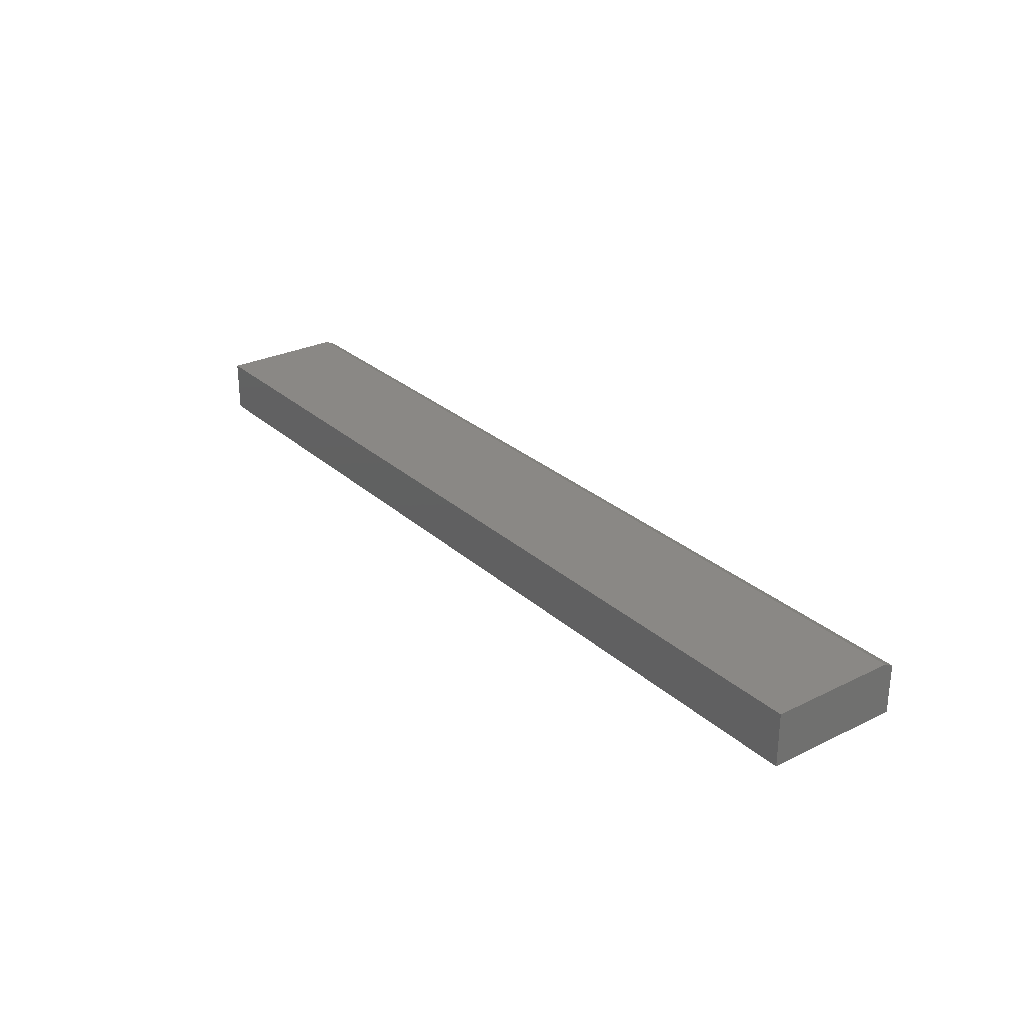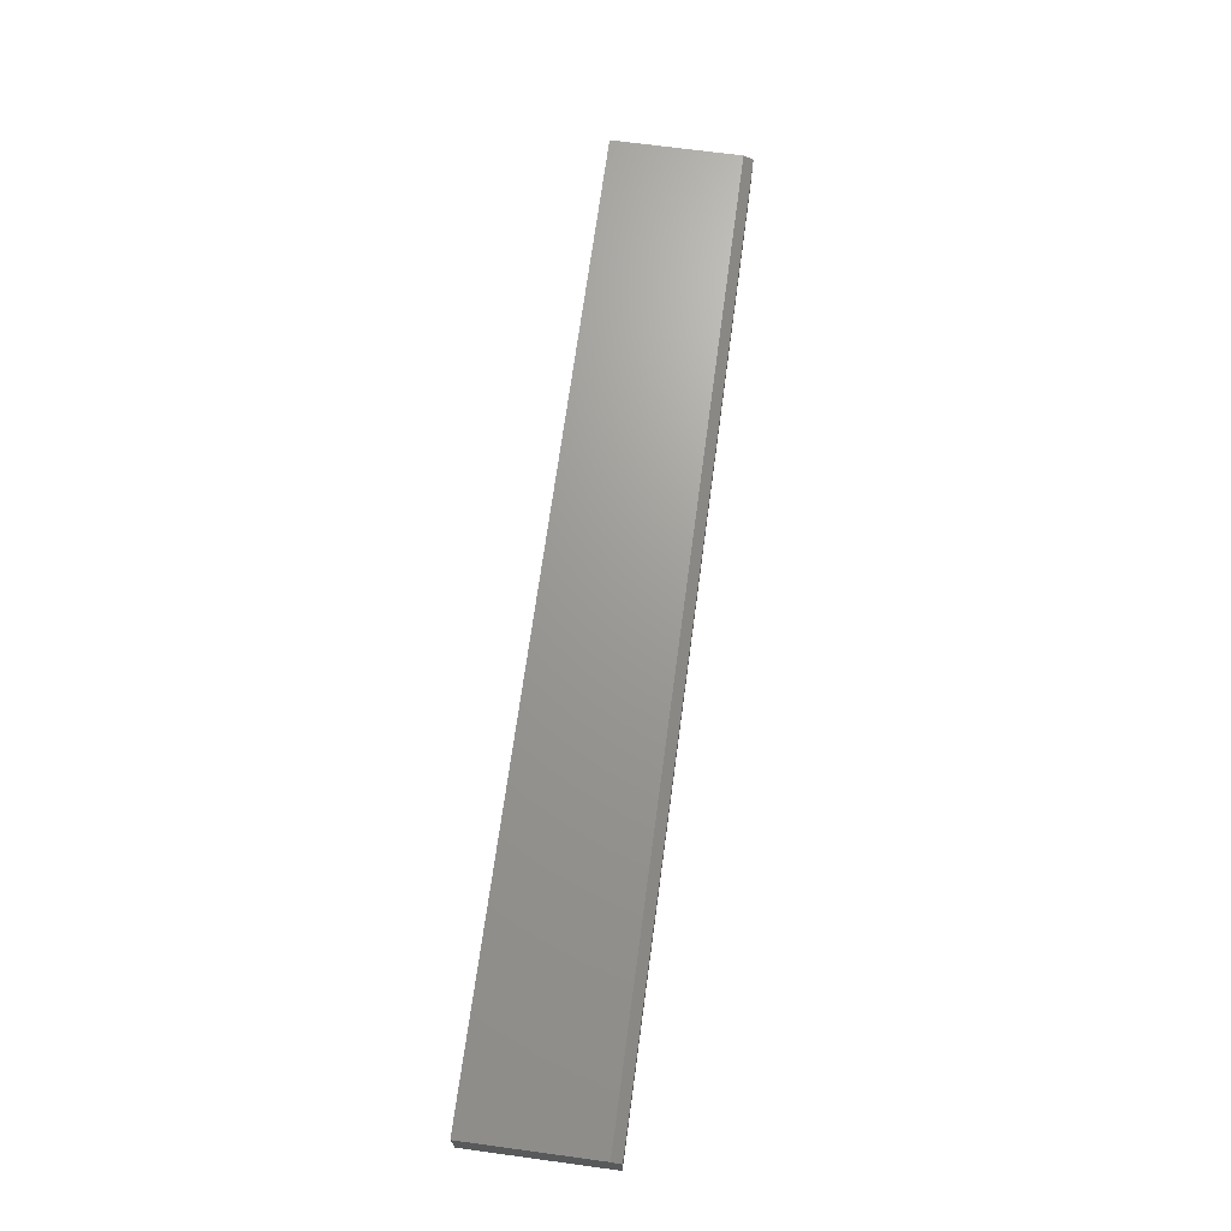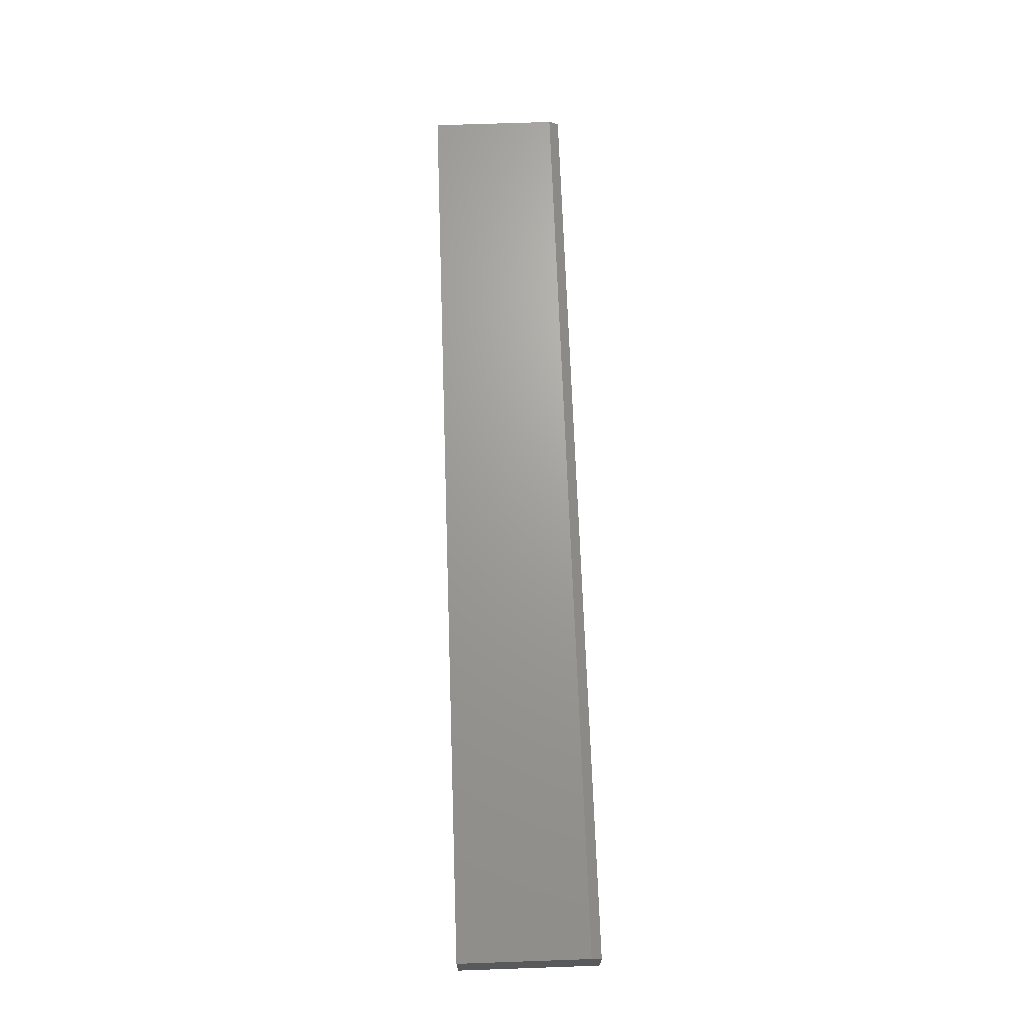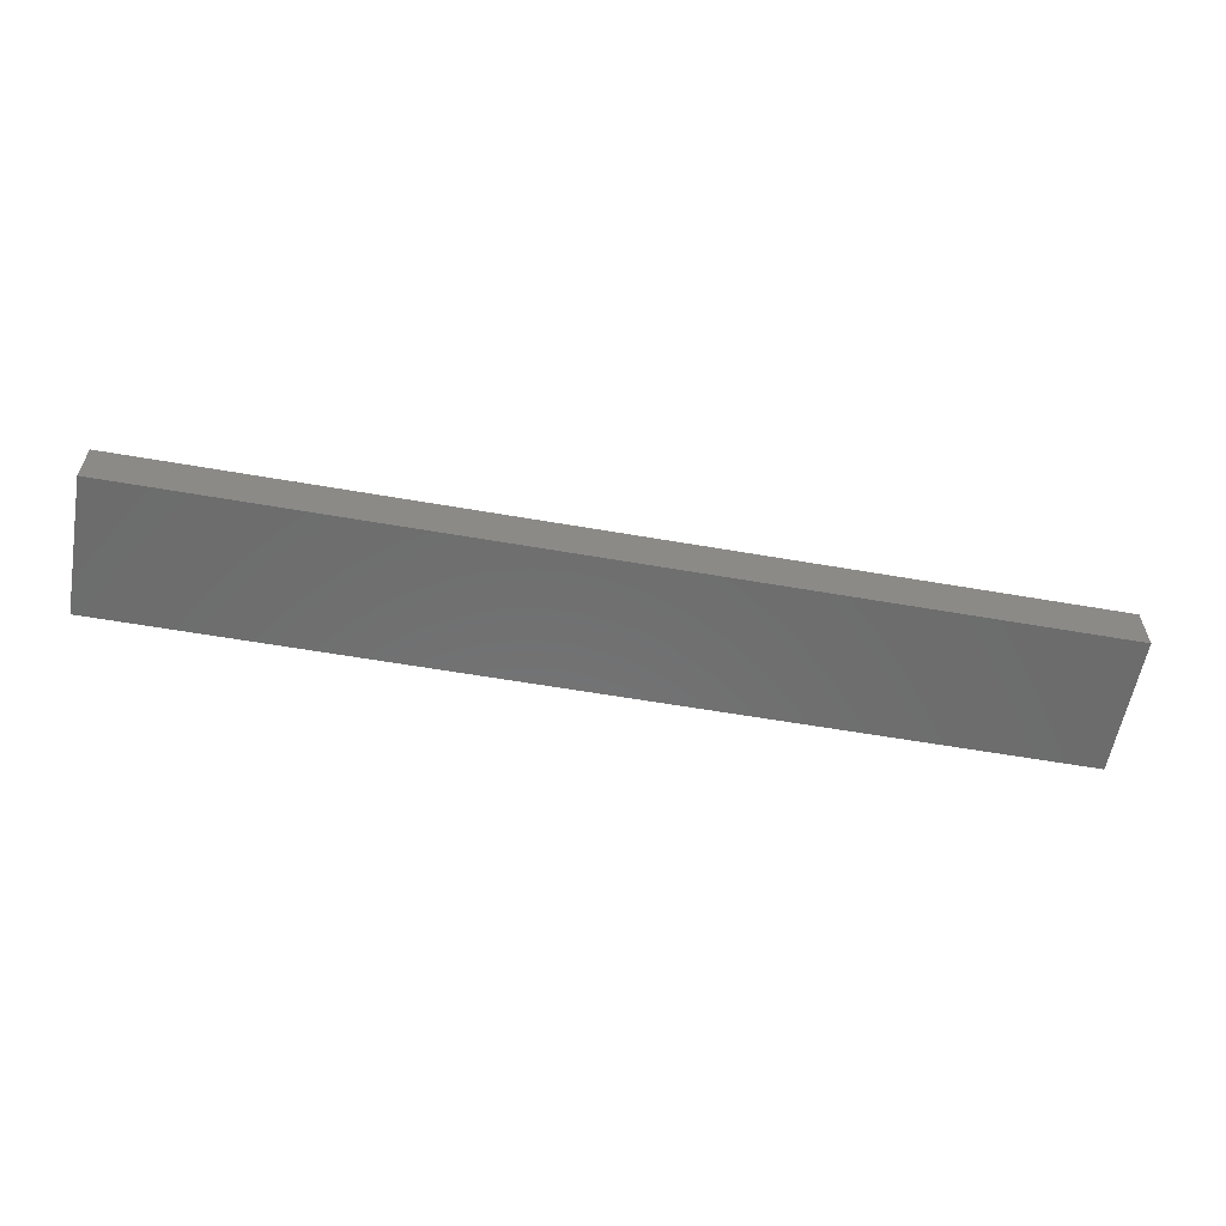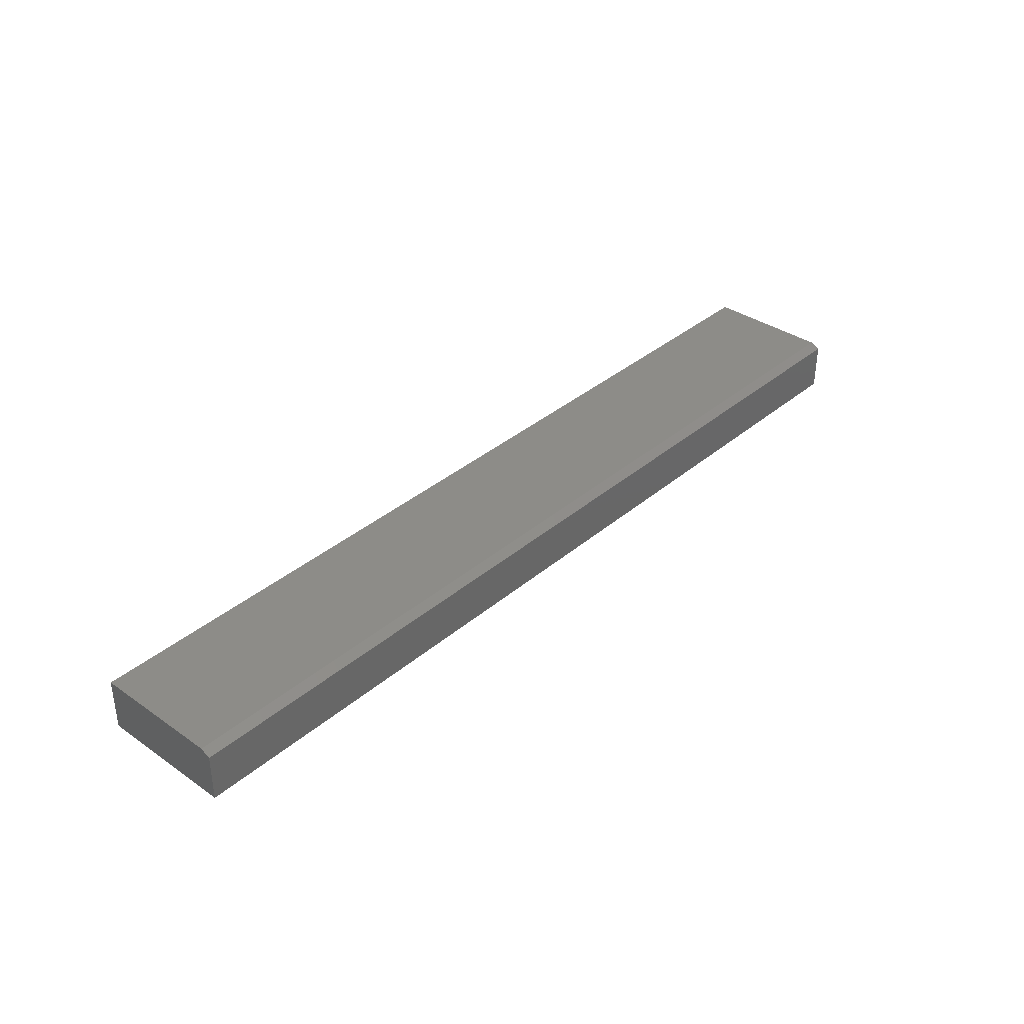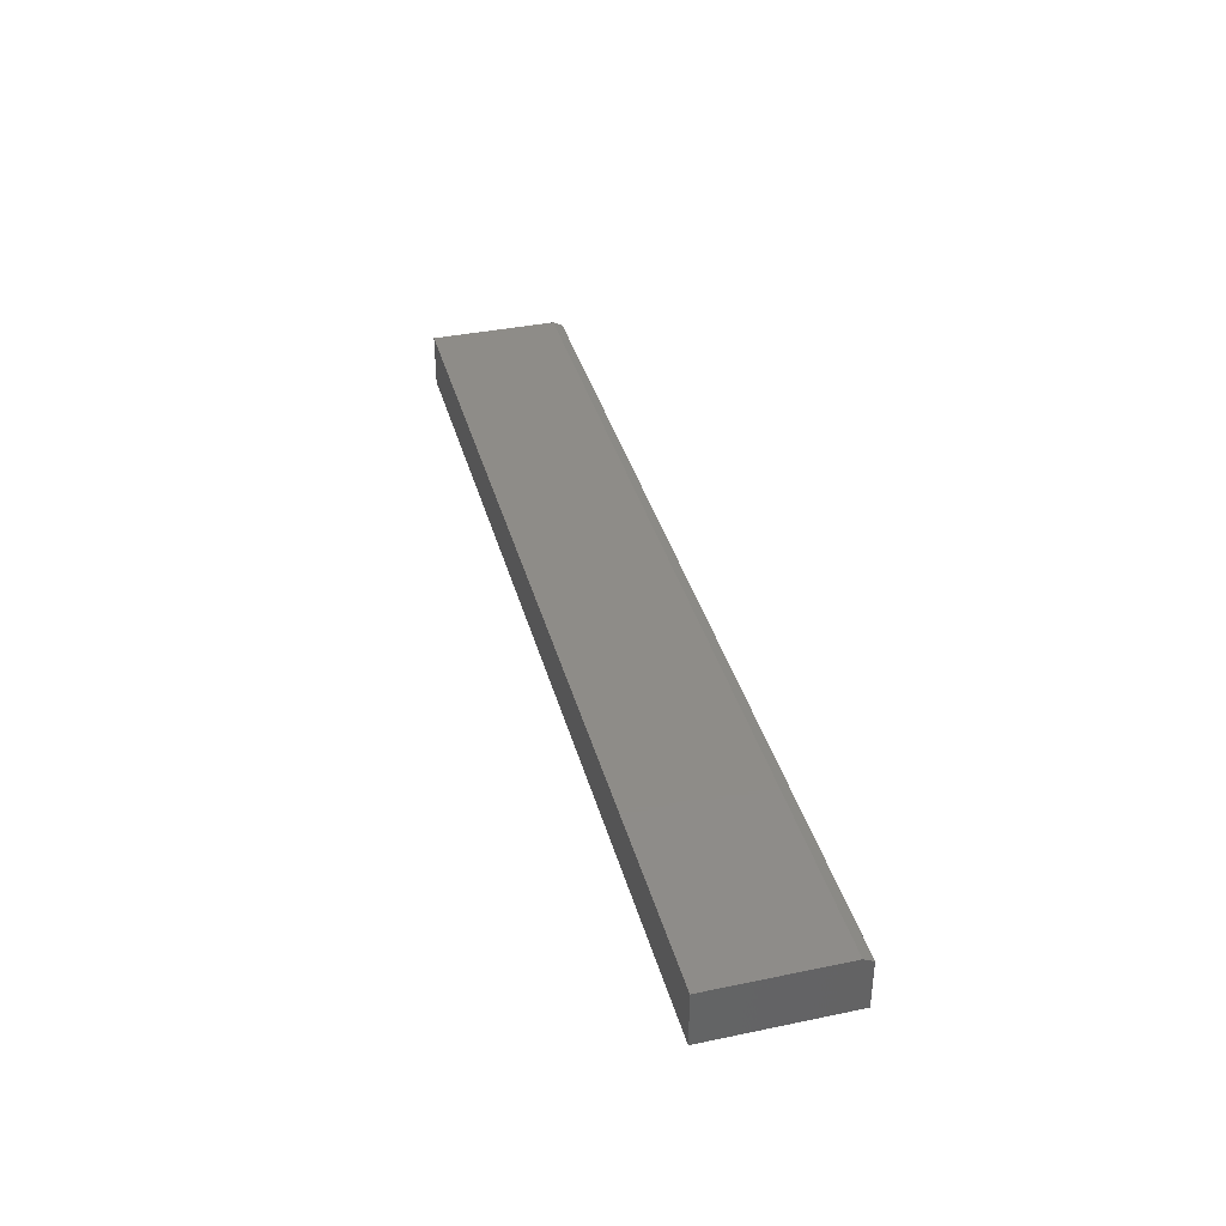
<metadata>
{"format":"stl","ext":"stl","renderer":"f3d","projection":"perspective","resolution":1024,"background":"white","views":[{"elev":27.8,"azim":-126.9,"up":"+Y"},{"elev":69.3,"azim":-82.3,"up":"+Y"},{"elev":68.5,"azim":-92.0,"up":"+Y"},{"elev":-58.7,"azim":-10.2,"up":"+Y"},{"elev":36.1,"azim":-47.8,"up":"+Y"},{"elev":37.7,"azim":-104.9,"up":"+Y"}]}
</metadata>
<code>
# stl→obj: 10 verts, 16 faces
v -0.75 0 -0.1094
v -0.75 1.14e-17 0.09605
v 0.75 1.665e-16 -0.1094
v 0.75 1.779e-16 0.09605
v -0.75 -0.08594 -0.1094
v -0.75 -0.08594 0.1117
v -0.75 -0.007812 0.1117
v 0.75 -0.08594 0.1117
v 0.75 -0.007812 0.1117
v 0.75 -0.08594 -0.1094
f 1 2 3
f 3 2 4
f 1 5 2
f 2 5 6
f 2 6 7
f 8 9 6
f 6 9 7
f 10 3 8
f 8 3 4
f 8 4 9
f 9 4 7
f 7 4 2
f 5 10 6
f 6 10 8
f 5 1 10
f 10 1 3

</code>
